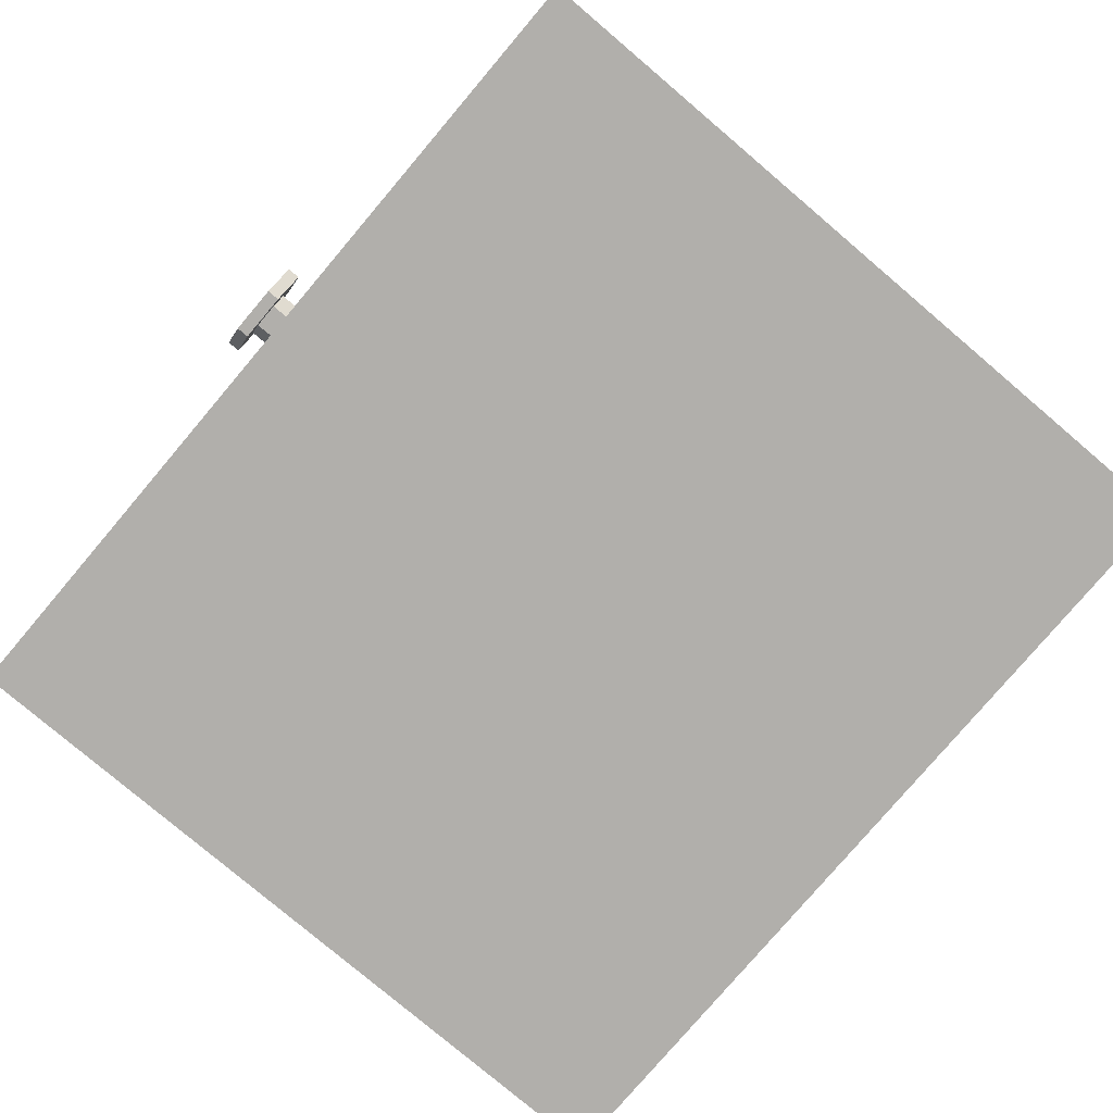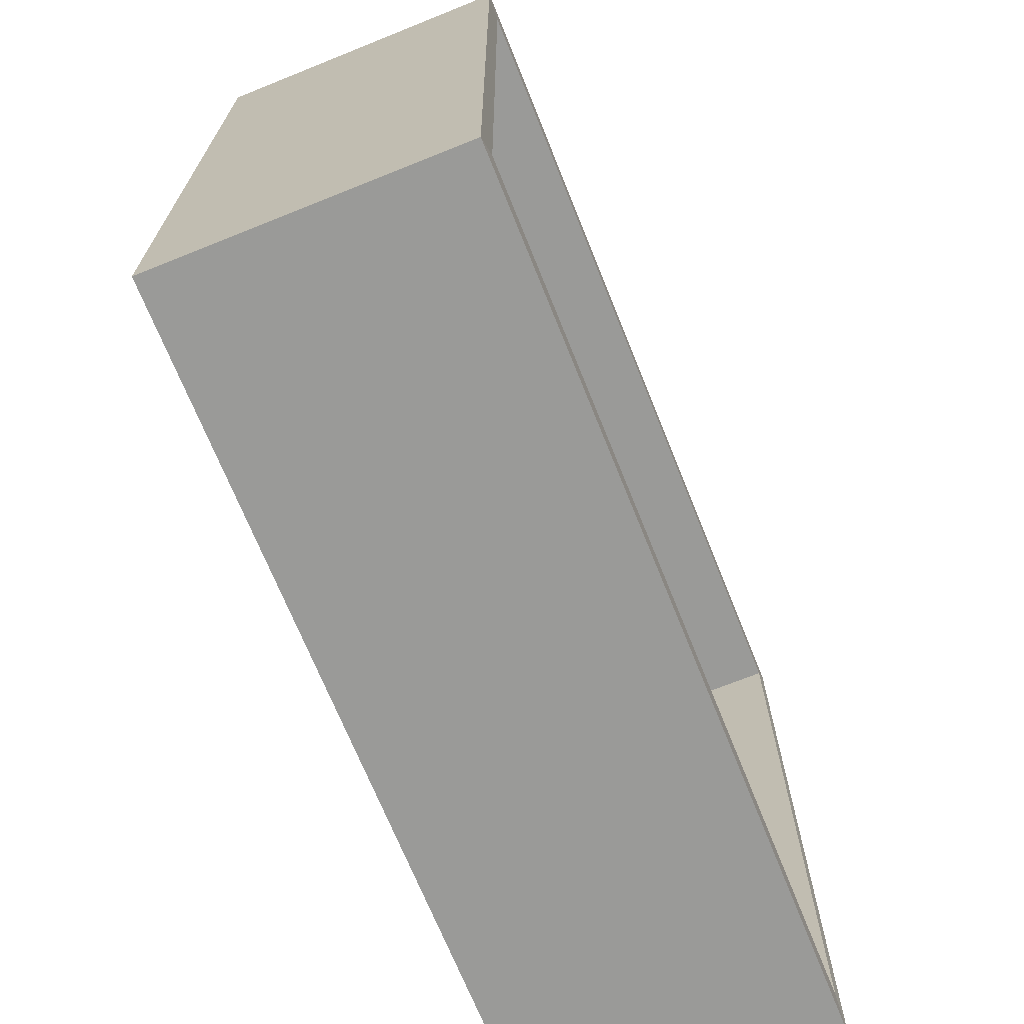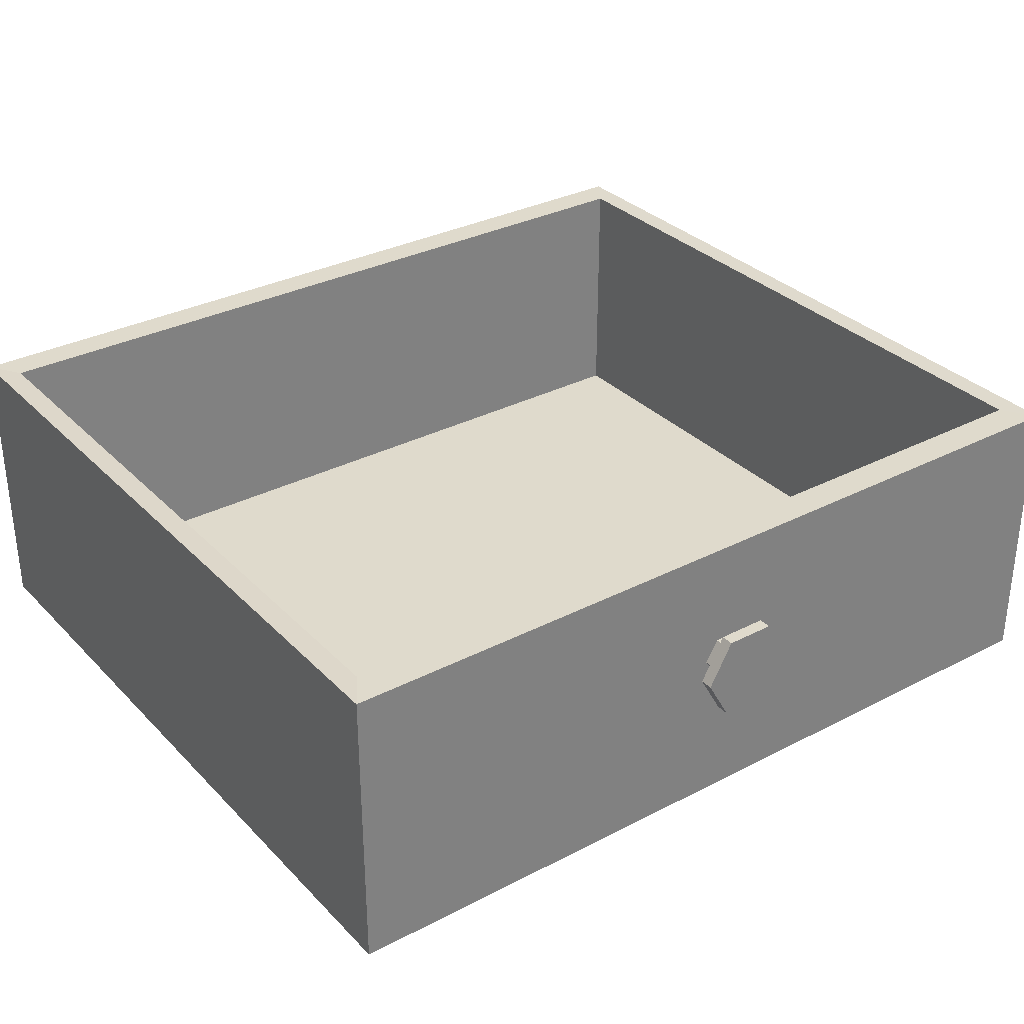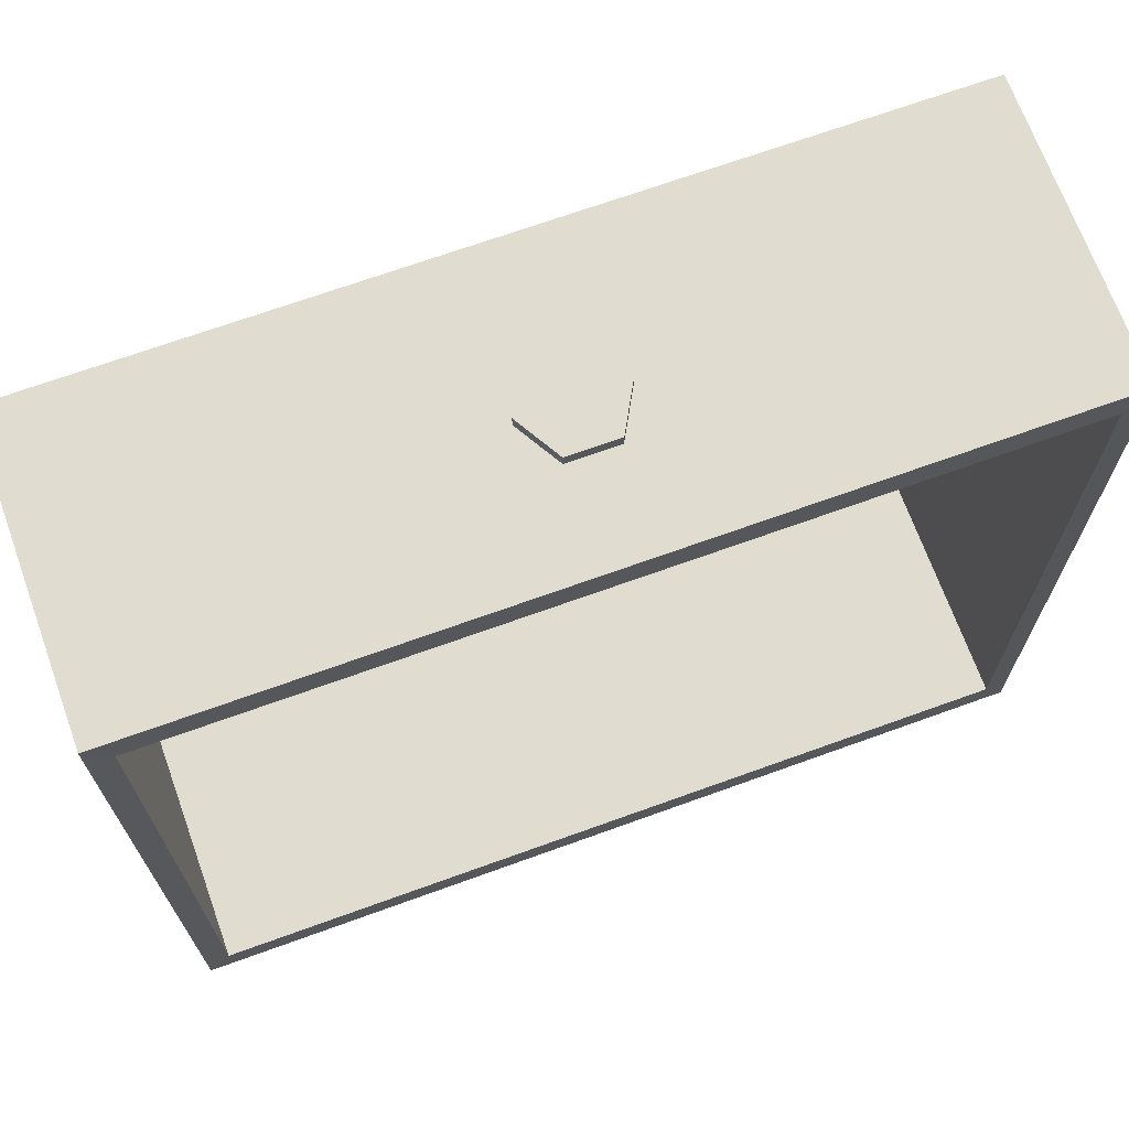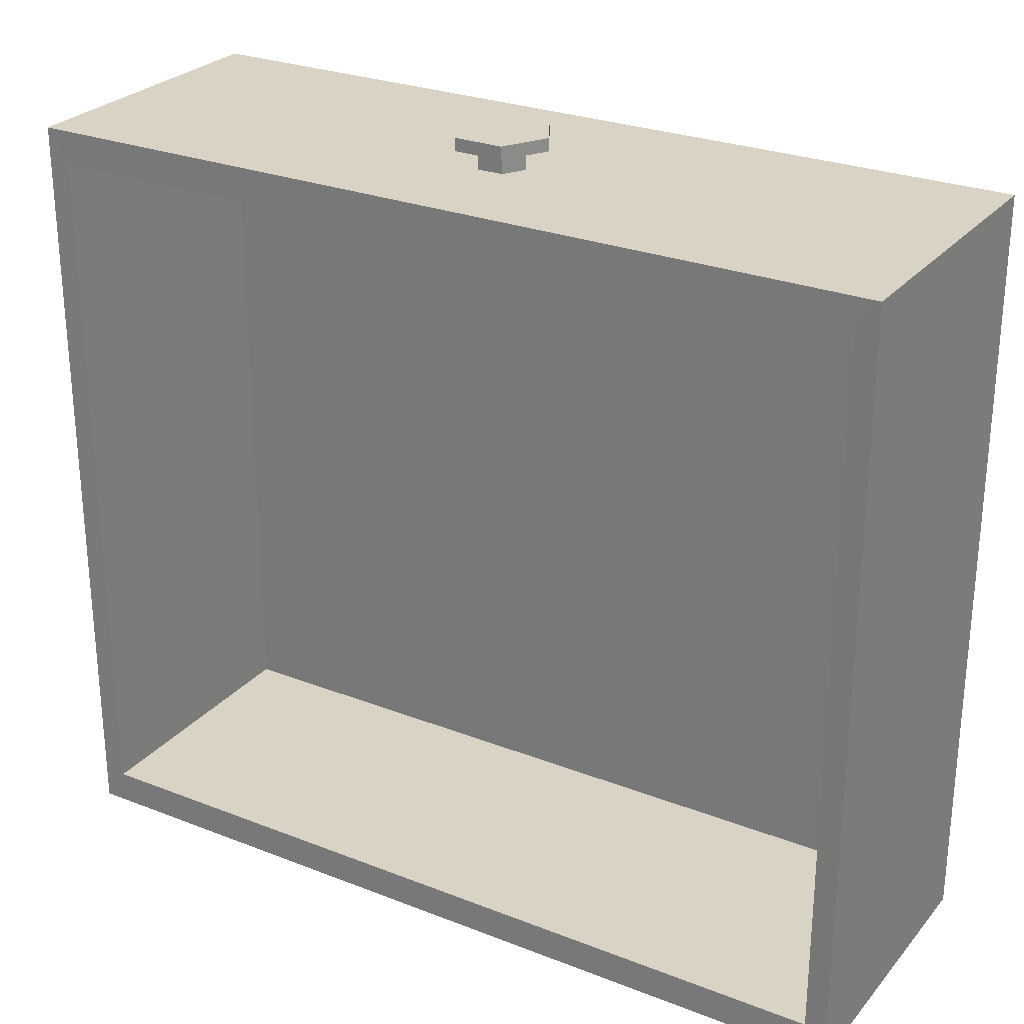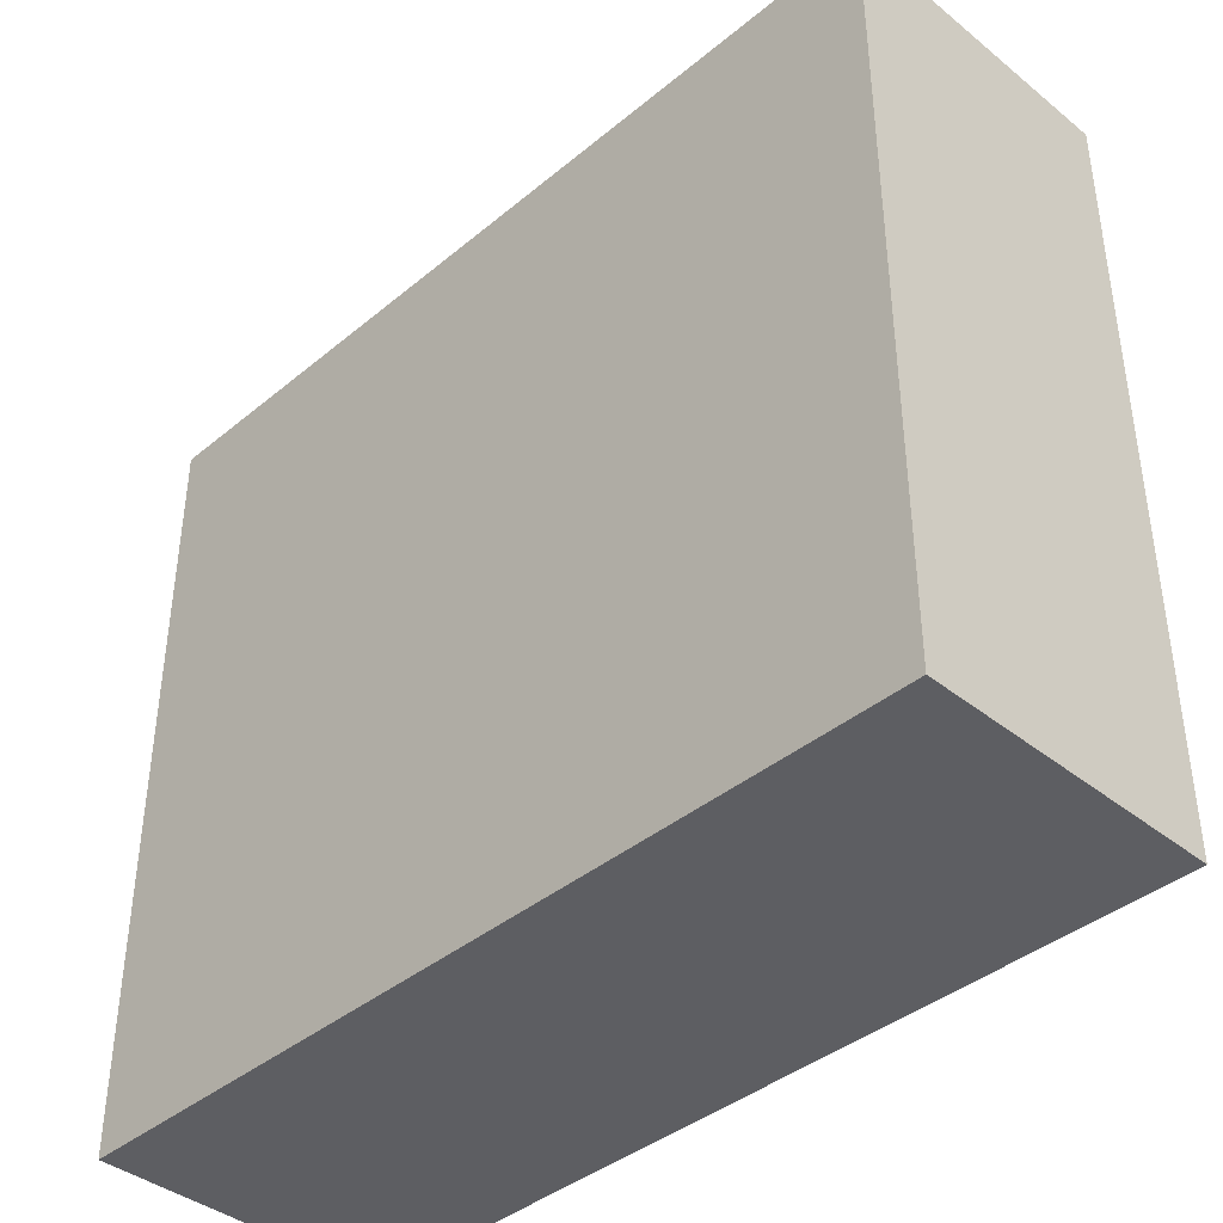
<metadata>
{"format":"obj","ext":"obj","renderer":"f3d","projection":"perspective","resolution":1024,"background":"white","views":[{"elev":-79.1,"azim":49.7,"up":"+Y"},{"elev":-69.6,"azim":111.9,"up":"+Z"},{"elev":32.1,"azim":-36.0,"up":"+Y"},{"elev":69.3,"azim":160.1,"up":"+Z"},{"elev":27.0,"azim":-148.8,"up":"+Z"},{"elev":-40.2,"azim":45.4,"up":"+Z"}]}
</metadata>
<code>
g drawer04
v 0.4691 0.435 0.5903
v 0.4691 0.435 0.6295
v 0.4316 0.435 0.6295
v 0.4316 0.435 0.5903
v 0.4316 0.435 0.5903
v 0.4316 0.435 0.6295
v 0.4128 0.4026 0.6295
v 0.4128 0.4026 0.5903
v 0.4128 0.4026 0.5903
v 0.4128 0.4026 0.6295
v 0.4316 0.3719 0.6295
v 0.4316 0.3719 0.5903
v 0.4316 0.3719 0.5903
v 0.4316 0.3719 0.6295
v 0.4691 0.3719 0.6295
v 0.4691 0.3719 0.5903
v 0.4691 0.3719 0.5903
v 0.4691 0.3719 0.6295
v 0.4862 0.4026 0.6295
v 0.4862 0.4026 0.5903
v 0.4862 0.4026 0.5903
v 0.4862 0.4026 0.6295
v 0.4691 0.435 0.6295
v 0.4691 0.435 0.5903
v 0.5237 0.4026 0.6295
v 0.5237 0.4026 0.6483
v 0.4862 0.4674 0.6483
v 0.4862 0.4674 0.6295
v 0.4862 0.3395 0.6295
v 0.4862 0.3395 0.6483
v 0.5237 0.4026 0.6483
v 0.5237 0.4026 0.6295
v 0.4128 0.3395 0.6295
v 0.4128 0.3395 0.6483
v 0.4862 0.3395 0.6483
v 0.4862 0.3395 0.6295
v 0.377 0.4026 0.6295
v 0.377 0.4026 0.6483
v 0.4128 0.3395 0.6483
v 0.4128 0.3395 0.6295
v 0.4128 0.4674 0.6295
v 0.4128 0.4674 0.6483
v 0.377 0.4026 0.6483
v 0.377 0.4026 0.6295
v 0.4862 0.4674 0.6295
v 0.4862 0.4674 0.6483
v 0.4128 0.4674 0.6483
v 0.4128 0.4674 0.6295
v 0.4862 0.4026 0.6295
v 0.4862 0.4674 0.6295
v 0.4691 0.435 0.6295
v 0.5237 0.4026 0.6295
v 0.4691 0.3719 0.6295
v 0.4862 0.3395 0.6295
v 0.4316 0.3719 0.6295
v 0.4128 0.3395 0.6295
v 0.4128 0.4026 0.6295
v 0.377 0.4026 0.6295
v 0.4316 0.435 0.6295
v 0.4128 0.4674 0.6295
v 0.4691 0.435 0.6295
v 0.4862 0.4674 0.6295
v 0.4691 0.435 0.6483
v 0.4862 0.4674 0.6483
v 0.5237 0.4026 0.6483
v 0.4862 0.4026 0.6483
v 0.4862 0.3395 0.6483
v 0.4691 0.3719 0.6483
v 0.4128 0.3395 0.6483
v 0.4316 0.3719 0.6483
v 0.377 0.4026 0.6483
v 0.4128 0.4026 0.6483
v 0.4128 0.4674 0.6483
v 0.4316 0.435 0.6483
v 0.4862 0.4674 0.6483
v 0.4691 0.435 0.6483
v -0.1945 0.1553 0.5971
v -0.1945 0.5971 0.5971
v 1.097 0.5971 0.5971
v 1.097 0.1553 0.5971
v -0.1945 0.5971 -0.5459
v -0.1945 0.1553 -0.5459
v 1.097 0.1553 -0.5459
v 1.097 0.5971 -0.5459
v -0.1945 0.1553 -0.5459
v -0.1945 0.1553 0.5971
v 1.097 0.1553 0.5971
v 1.097 0.1553 -0.5459
v 1.097 0.1553 0.5971
v 1.097 0.5971 0.5971
v 1.097 0.5971 -0.5459
v 1.097 0.1553 -0.5459
v -0.1945 0.1553 -0.5459
v -0.1945 0.5971 -0.5459
v -0.1945 0.5971 0.5971
v -0.1945 0.1553 0.5971
v -0.1621 0.2047 0.5476
v 1.063 0.2047 0.5476
v 1.063 0.5971 0.5476
v -0.1621 0.5971 0.5476
v -0.1621 0.5971 -0.4964
v 1.063 0.5971 -0.4964
v 1.063 0.2047 -0.4964
v -0.1621 0.2047 -0.4964
v -0.1621 0.2047 -0.4964
v 1.063 0.2047 -0.4964
v 1.063 0.2047 0.5476
v -0.1621 0.2047 0.5476
v 1.063 0.2047 0.5476
v 1.063 0.2047 -0.4964
v 1.063 0.5971 -0.4964
v 1.063 0.5971 0.5476
v -0.1621 0.2047 -0.4964
v -0.1621 0.2047 0.5476
v -0.1621 0.5971 0.5476
v -0.1621 0.5971 -0.4964
v 1.097 0.5971 0.5971
v 1.063 0.5971 0.5476
v 1.063 0.5971 -0.4964
v 1.097 0.5971 -0.5459
v 1.097 0.5971 -0.5459
v 1.063 0.5971 -0.4964
v -0.1621 0.5971 -0.4964
v -0.1945 0.5971 -0.5459
v -0.1945 0.5971 -0.5459
v -0.1621 0.5971 -0.4964
v -0.1621 0.5971 0.5476
v -0.1945 0.5971 0.5971
v -0.1945 0.5971 0.5971
v -0.1621 0.5971 0.5476
v 1.063 0.5971 0.5476
v 1.097 0.5971 0.5971
v 0.4862 0.4026 0.5903
v 0.4504 0.4026 0.5903
v 0.4691 0.3719 0.5903
v 0.4691 0.435 0.5903
v 0.4316 0.3719 0.5903
v 0.4316 0.435 0.5903
v 0.4128 0.4026 0.5903
v 0.4691 0.3719 0.6483
v 0.4504 0.4026 0.6483
v 0.4862 0.4026 0.6483
v 0.4316 0.3719 0.6483
v 0.4691 0.435 0.6483
v 0.4128 0.4026 0.6483
v 0.4316 0.435 0.6483
g drawer04_0
f 3 2 1
f 4 3 1
f 7 6 5
f 8 7 5
f 11 10 9
f 12 11 9
f 15 14 13
f 16 15 13
f 19 18 17
f 20 19 17
f 23 22 21
f 24 23 21
f 27 26 25
f 28 27 25
f 31 30 29
f 32 31 29
f 35 34 33
f 36 35 33
f 39 38 37
f 40 39 37
f 43 42 41
f 44 43 41
f 47 46 45
f 48 47 45
f 51 50 49
f 50 52 49
f 49 52 53
f 52 54 53
f 53 54 55
f 54 56 55
f 55 56 57
f 56 58 57
f 57 58 59
f 58 60 59
f 59 60 61
f 60 62 61
f 65 64 63
f 66 65 63
f 67 65 66
f 68 67 66
f 69 67 68
f 70 69 68
f 71 69 70
f 72 71 70
f 73 71 72
f 74 73 72
f 75 73 74
f 76 75 74
f 79 78 77
f 80 79 77
f 83 82 81
f 84 83 81
f 87 86 85
f 88 87 85
f 91 90 89
f 92 91 89
f 95 94 93
f 96 95 93
f 99 98 97
f 100 99 97
f 103 102 101
f 104 103 101
f 107 106 105
f 108 107 105
f 111 110 109
f 112 111 109
f 115 114 113
f 116 115 113
f 119 118 117
f 120 119 117
f 123 122 121
f 124 123 121
f 127 126 125
f 128 127 125
f 131 130 129
f 132 131 129
f 135 134 133
f 133 134 136
f 137 134 135
f 136 134 138
f 139 134 137
f 138 134 139
f 142 141 140
f 140 141 143
f 144 141 142
f 143 141 145
f 146 141 144
f 145 141 146

</code>
